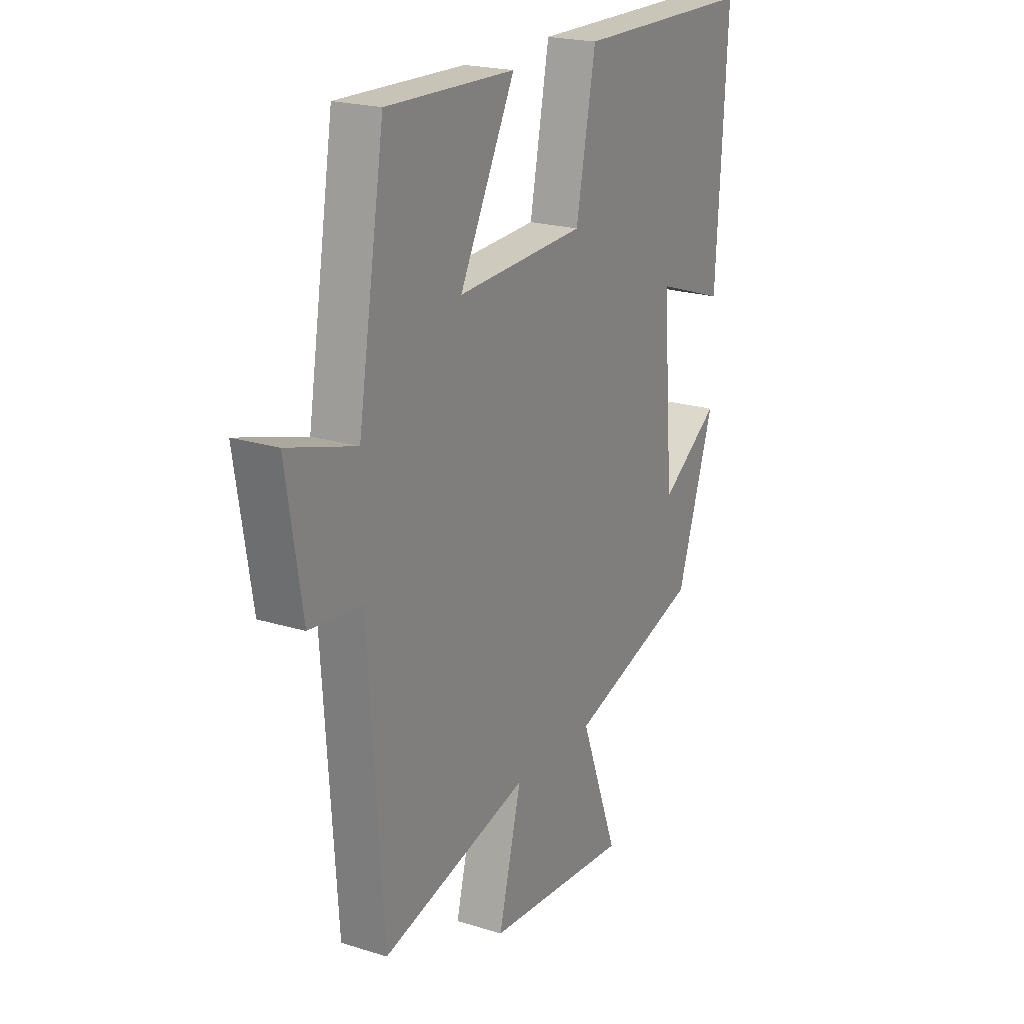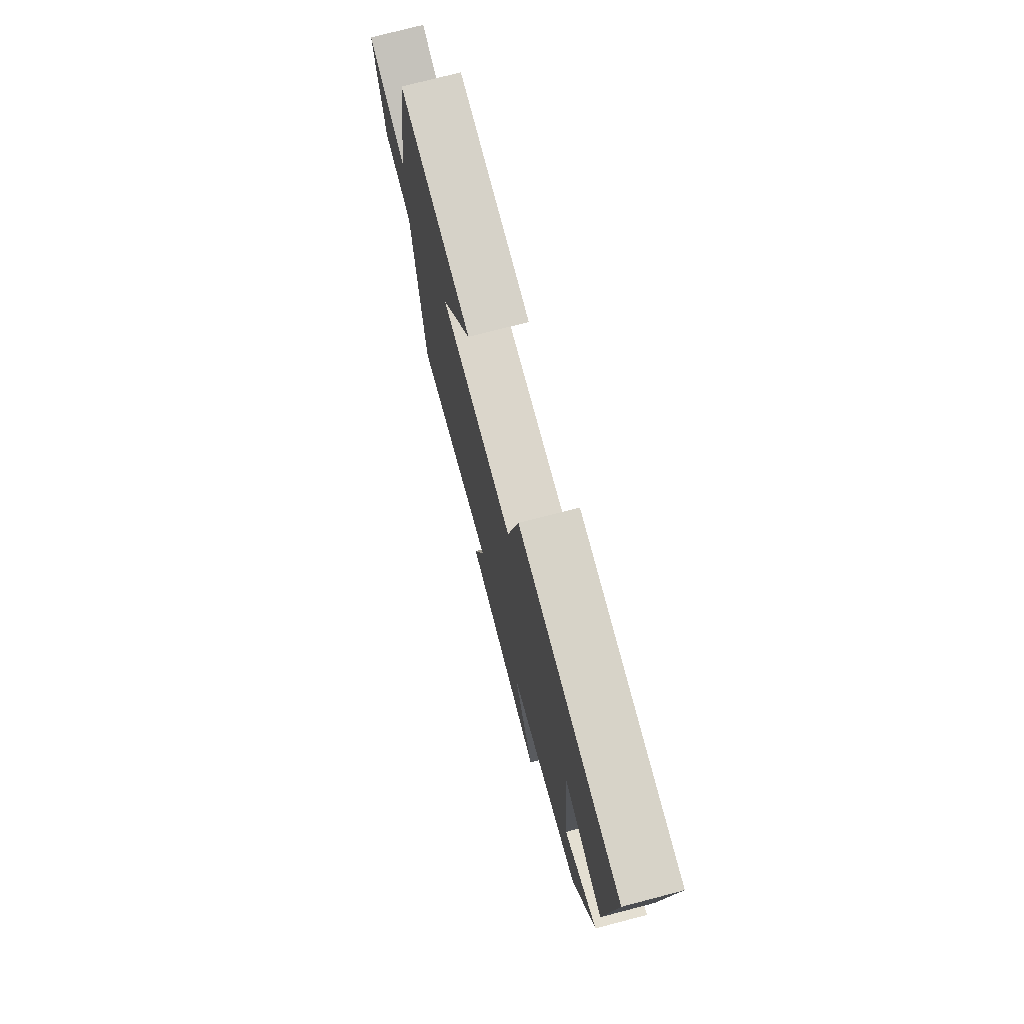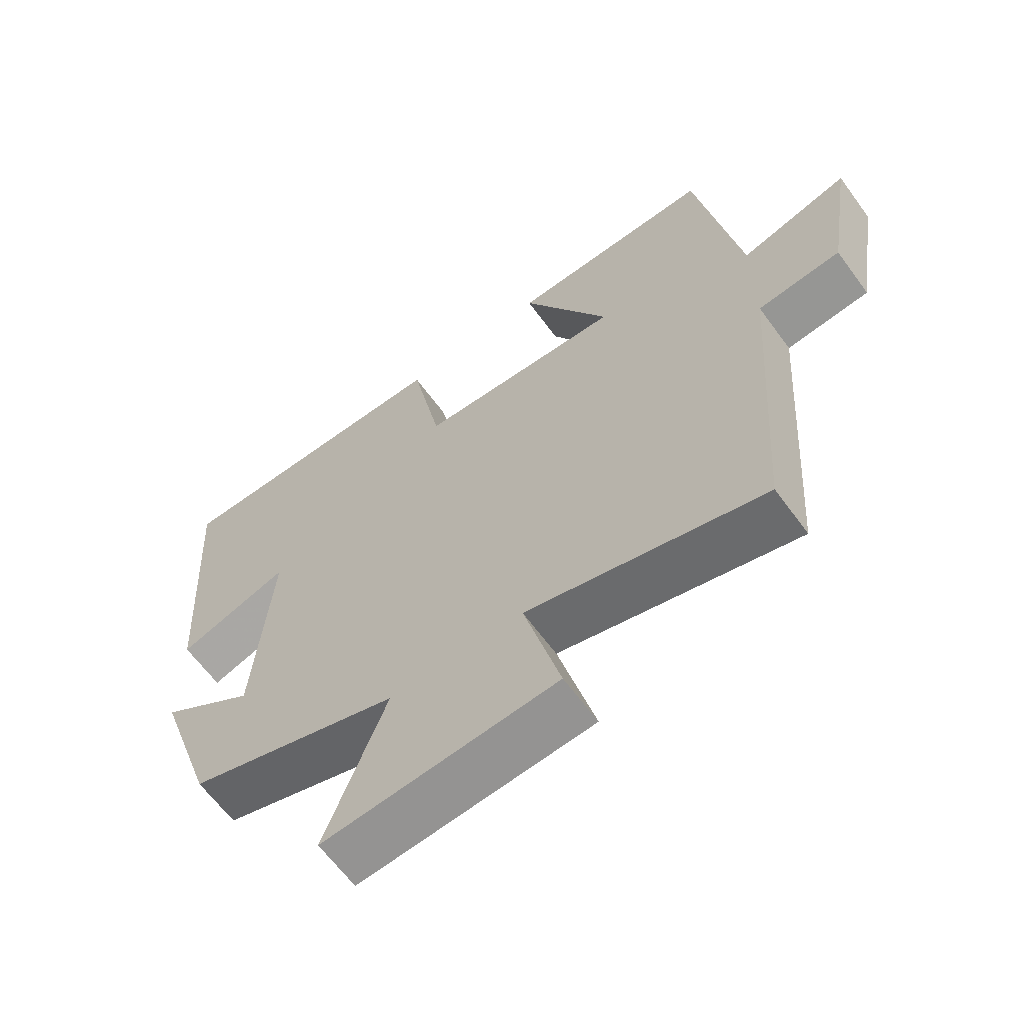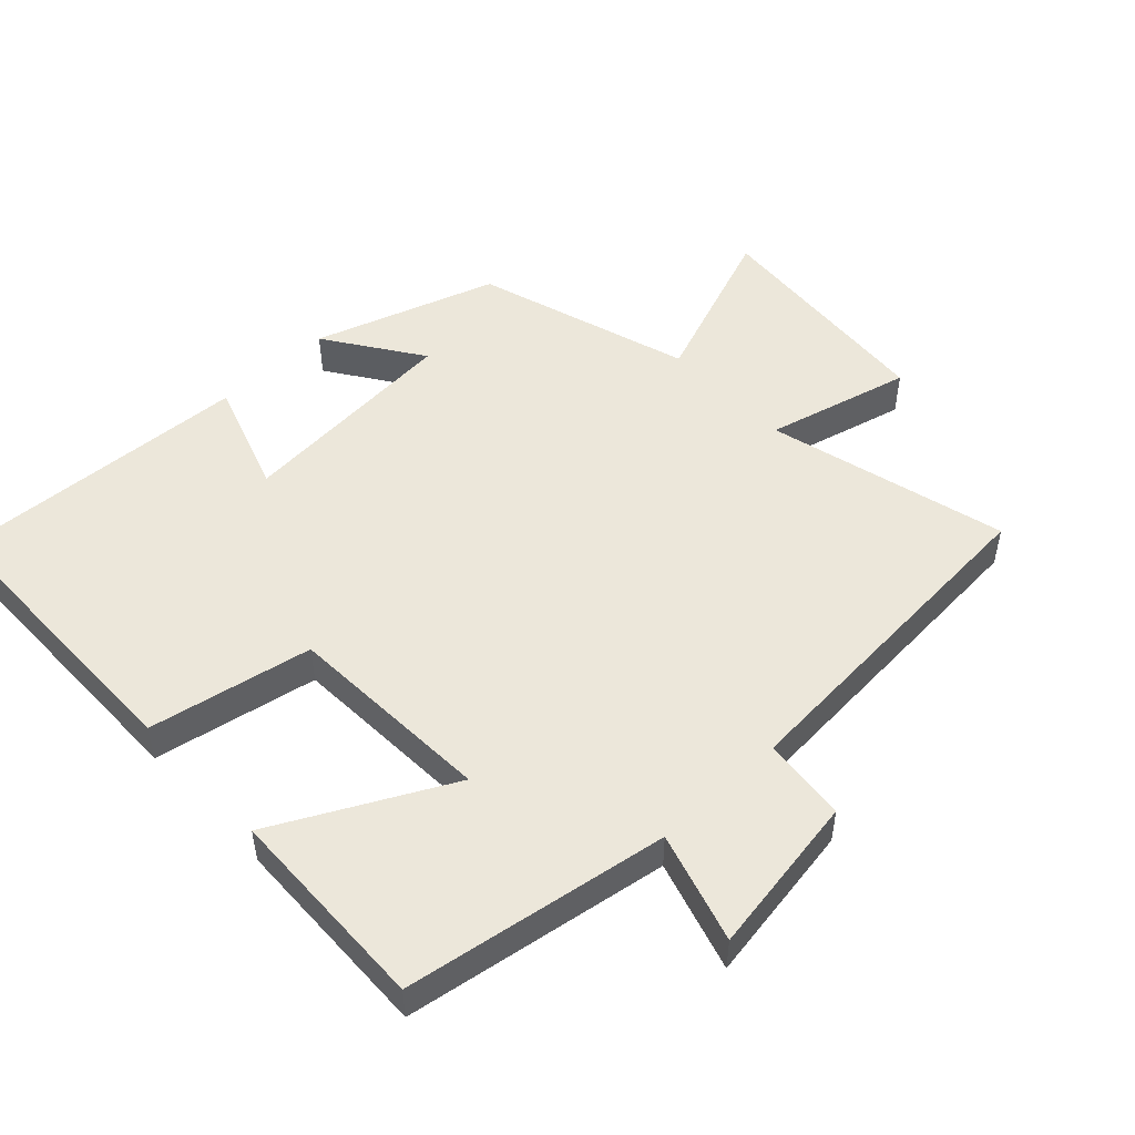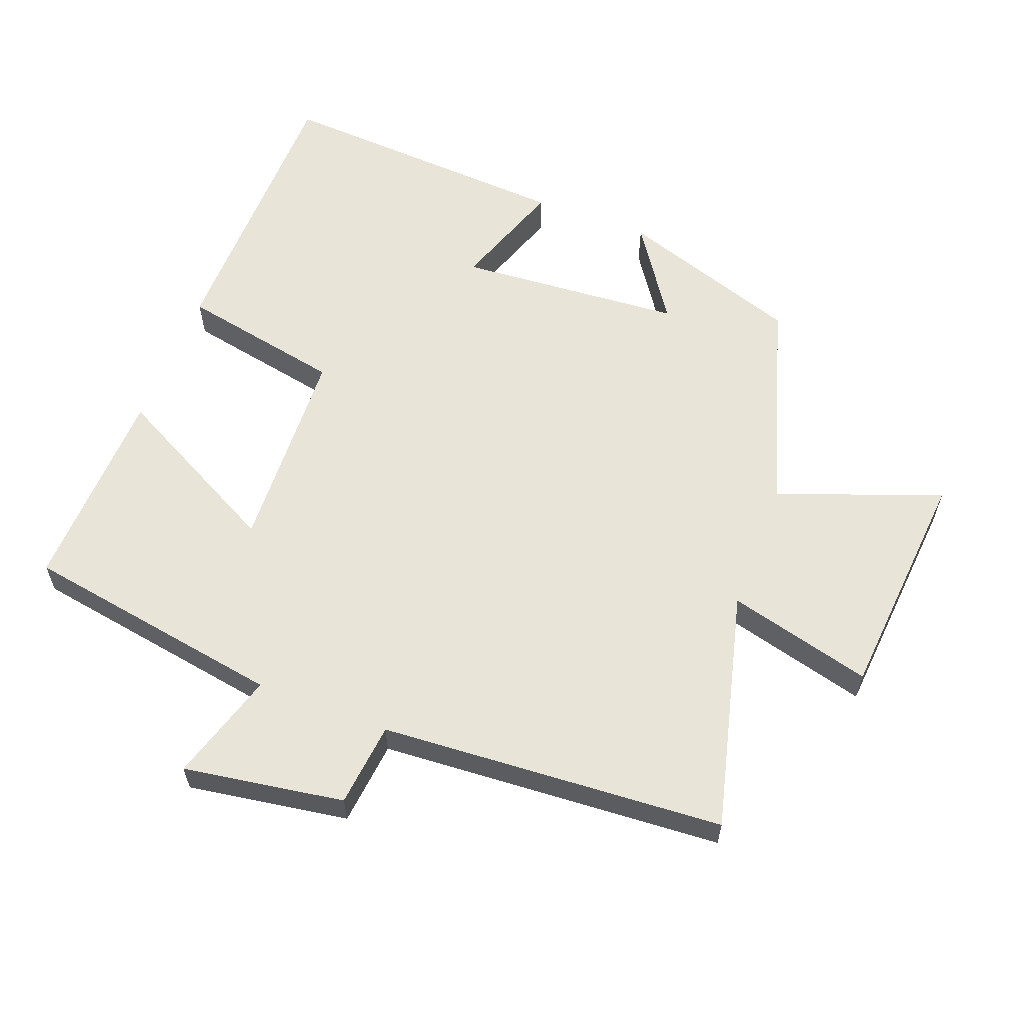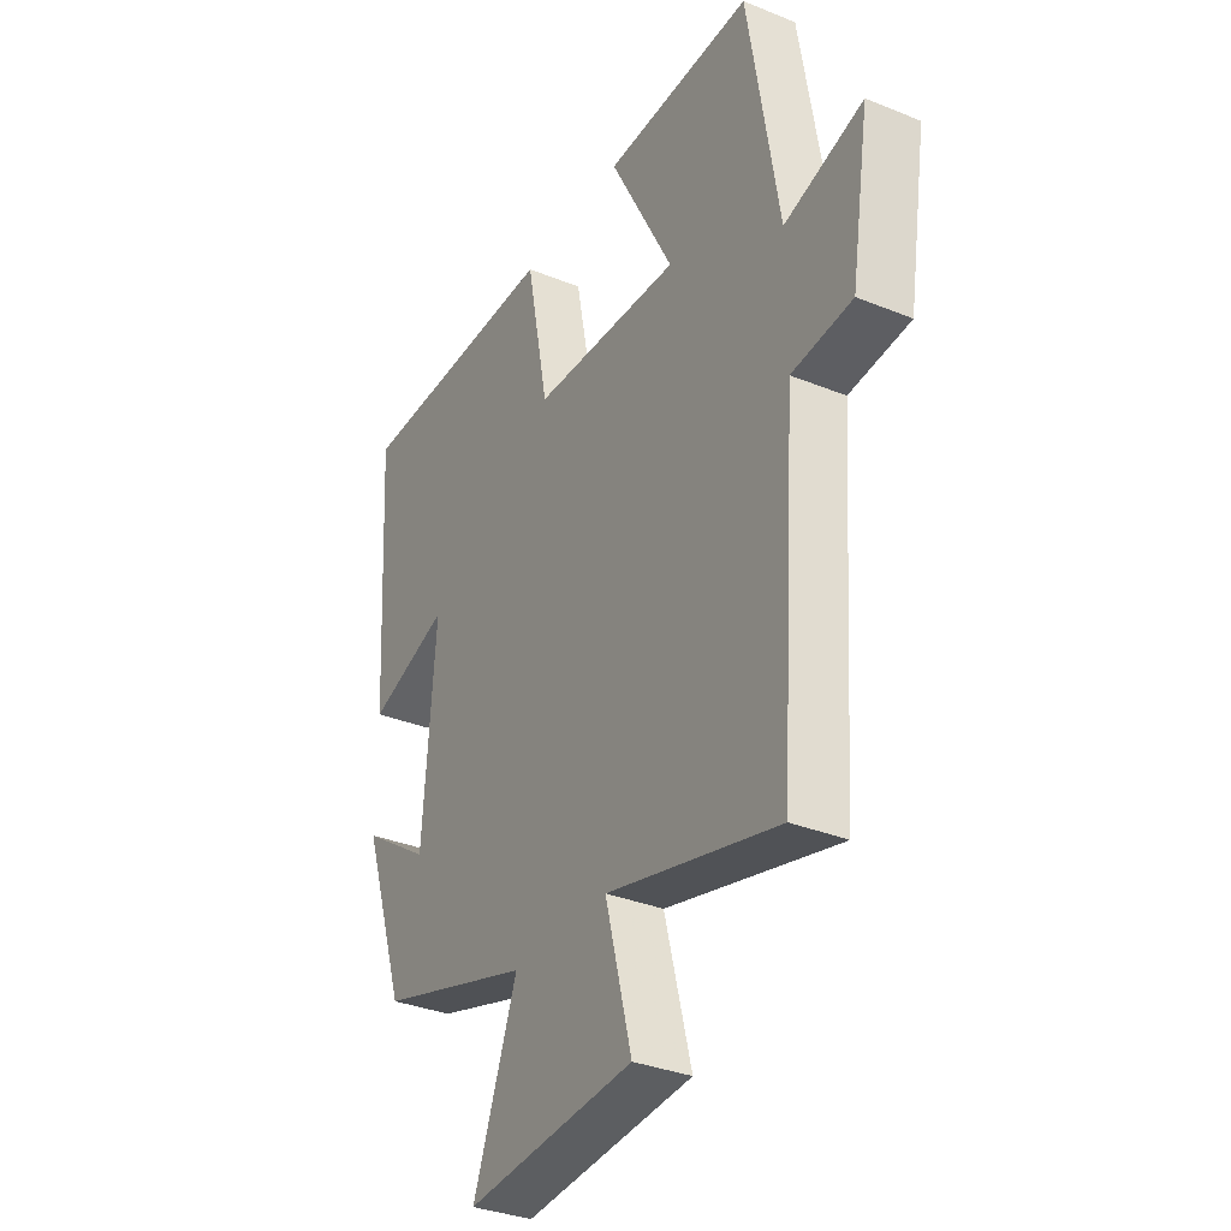
<metadata>
{"format":"obj","ext":"obj","renderer":"f3d","projection":"perspective","resolution":1024,"background":"white","views":[{"elev":21.2,"azim":119.0,"up":"+Z"},{"elev":76.0,"azim":-104.6,"up":"+Z"},{"elev":-63.8,"azim":36.2,"up":"+Z"},{"elev":50.7,"azim":46.6,"up":"+Y"},{"elev":59.9,"azim":111.0,"up":"+Y"},{"elev":-33.6,"azim":61.0,"up":"+Z"}]}
</metadata>
<code>
v 0.465 0.07 -0.591
v 0.11 0.07 -0.5
v 0.165 0.07 -0.714
v -0.183 0.07 -0.742
v -0.092 0.07 -0.5
v -0.41 0.07 -0.401
v -0.5 0.07 -0.131
v -0.358 0.07 -0.227
v -0.332 0.07 0.107
v -0.5 0.07 0.049
v -0.526 0.07 0.495
v -0.094 0.07 0.5
v -0.047 0.07 0.258
v 0.261 0.07 0.244
v 0.128 0.07 0.5
v 0.436 0.07 0.51
v 0.5 0.07 0.12
v 0.663 0.07 0.169
v 0.625 0.07 -0.069
v 0.5 0.07 -0.082
v 0.465 0 -0.591
v 0.11 0 -0.5
v 0.165 0 -0.714
v -0.183 0 -0.742
v -0.092 0 -0.5
v -0.41 0 -0.401
v -0.5 0 -0.131
v -0.358 0 -0.227
v -0.332 0 0.107
v -0.5 0 0.049
v -0.526 0 0.495
v -0.094 0 0.5
v -0.047 0 0.258
v 0.261 0 0.244
v 0.128 0 0.5
v 0.436 0 0.51
v 0.5 0 0.12
v 0.663 0 0.169
v 0.625 0 -0.069
v 0.5 0 -0.082
f 17 18 19 20
f 16 17 20
f 15 16 20
f 14 15 20
f 20 1 2
f 14 20 2
f 13 14 2
f 11 12 13
f 10 11 13
f 9 10 13
f 8 9 13 2
f 5 6 7 8
f 5 8 2 3
f 3 4 5
f 40 39 38 37
f 40 37 36
f 40 36 35
f 40 35 34
f 22 21 40
f 22 40 34
f 22 34 33
f 33 32 31
f 33 31 30
f 33 30 29
f 22 33 29 28
f 28 27 26 25
f 23 22 28 25
f 25 24 23
f 1 21 22 2
f 2 22 23 3
f 3 23 24 4
f 4 24 25 5
f 5 25 26 6
f 6 26 27 7
f 7 27 28 8
f 8 28 29 9
f 9 29 30 10
f 10 30 31 11
f 11 31 32 12
f 12 32 33 13
f 13 33 34 14
f 14 34 35 15
f 15 35 36 16
f 16 36 37 17
f 17 37 38 18
f 18 38 39 19
f 19 39 40 20
f 20 40 21 1

</code>
